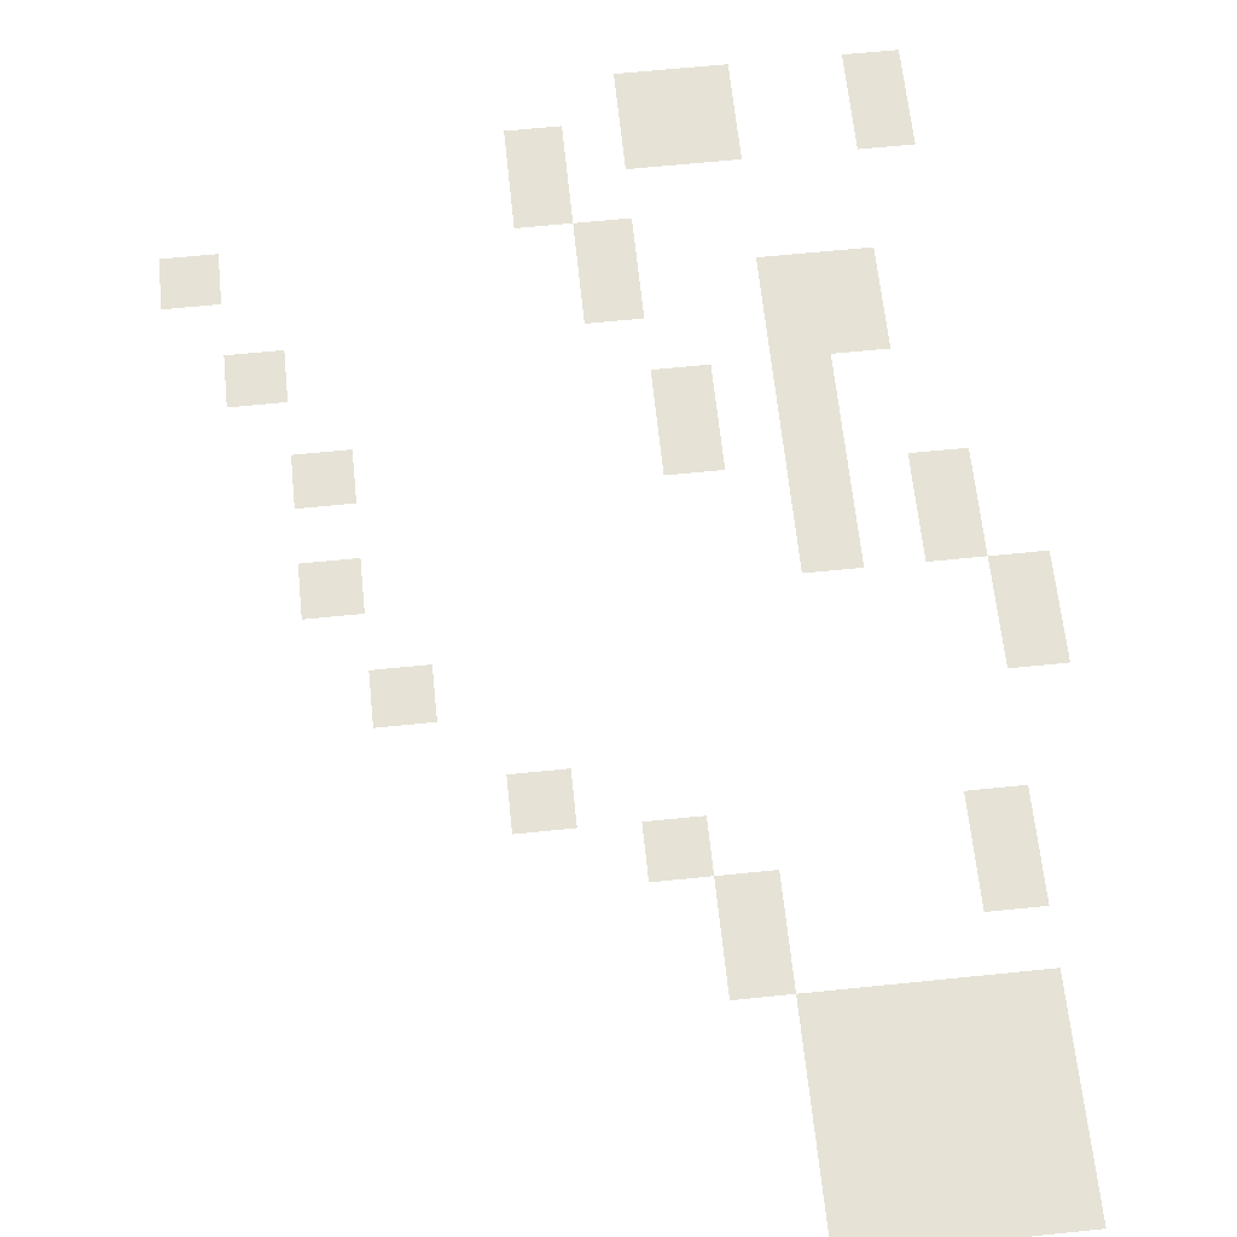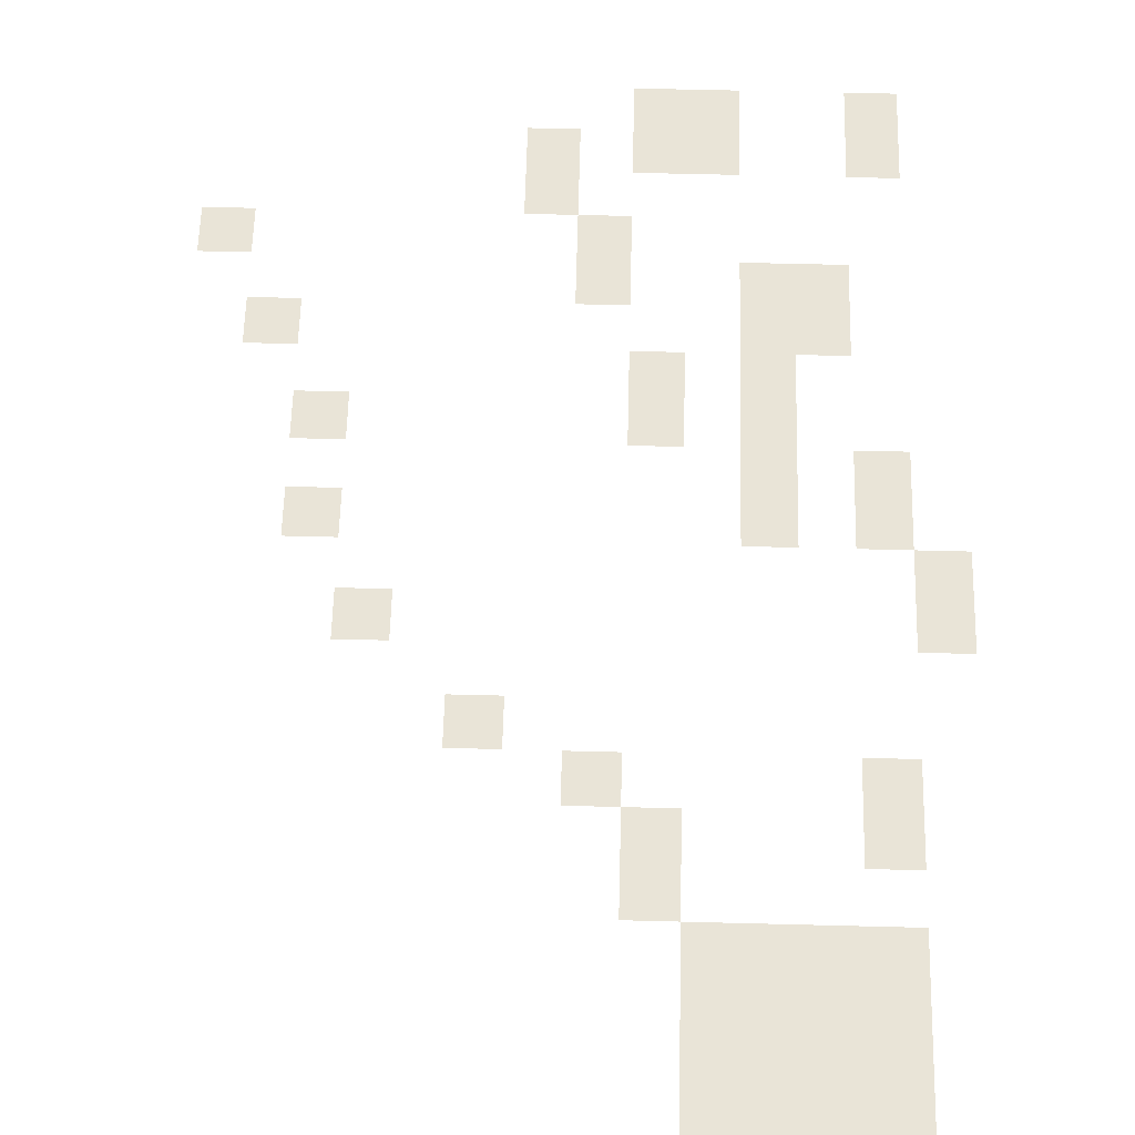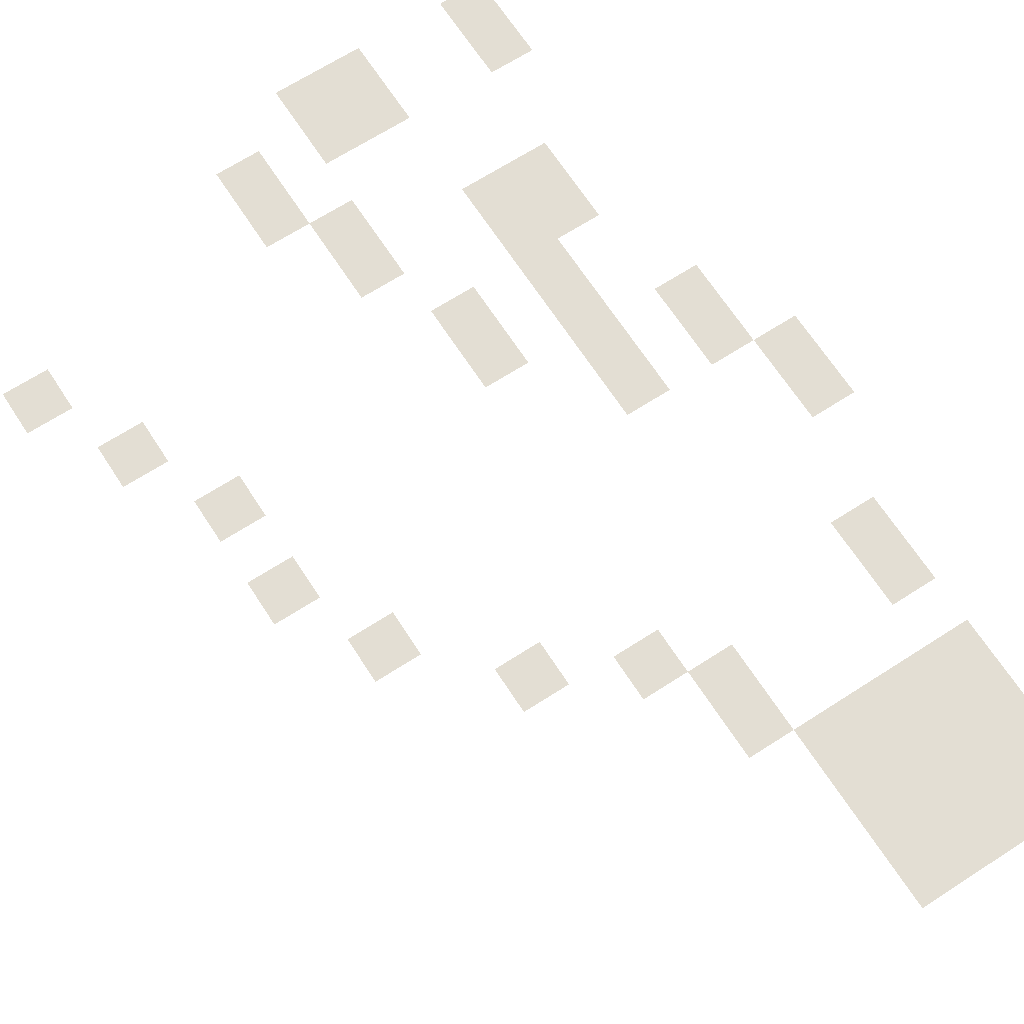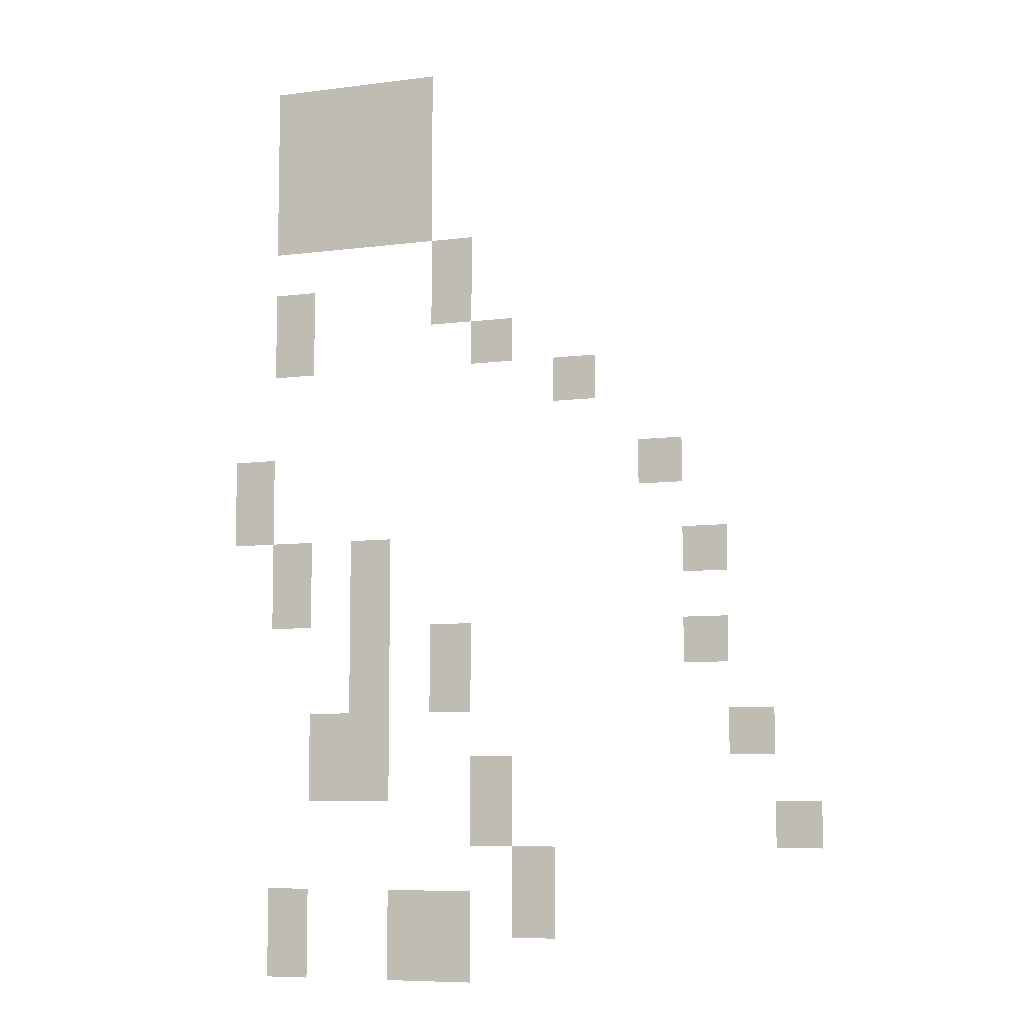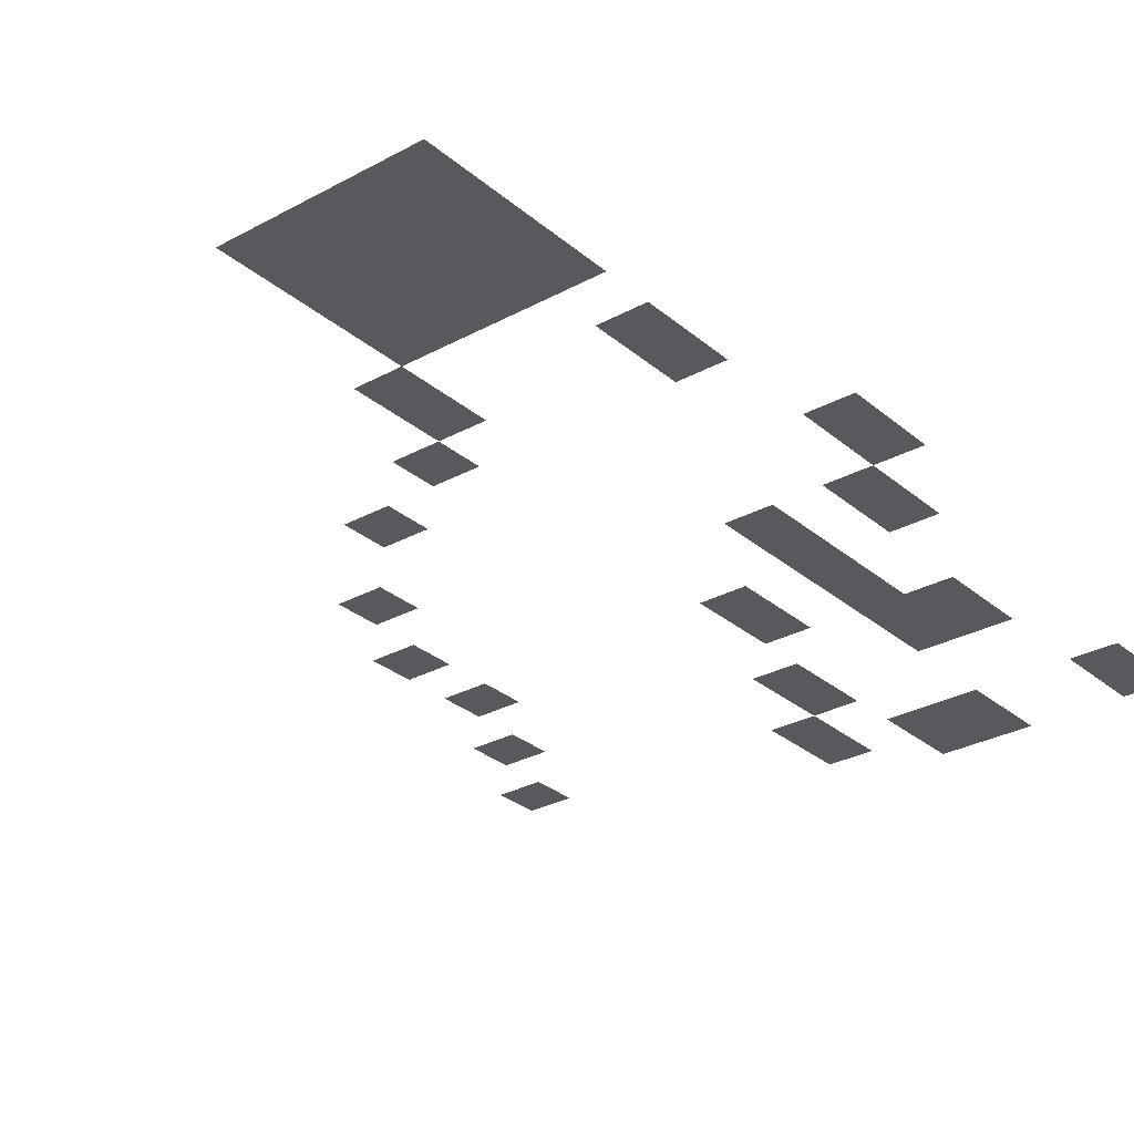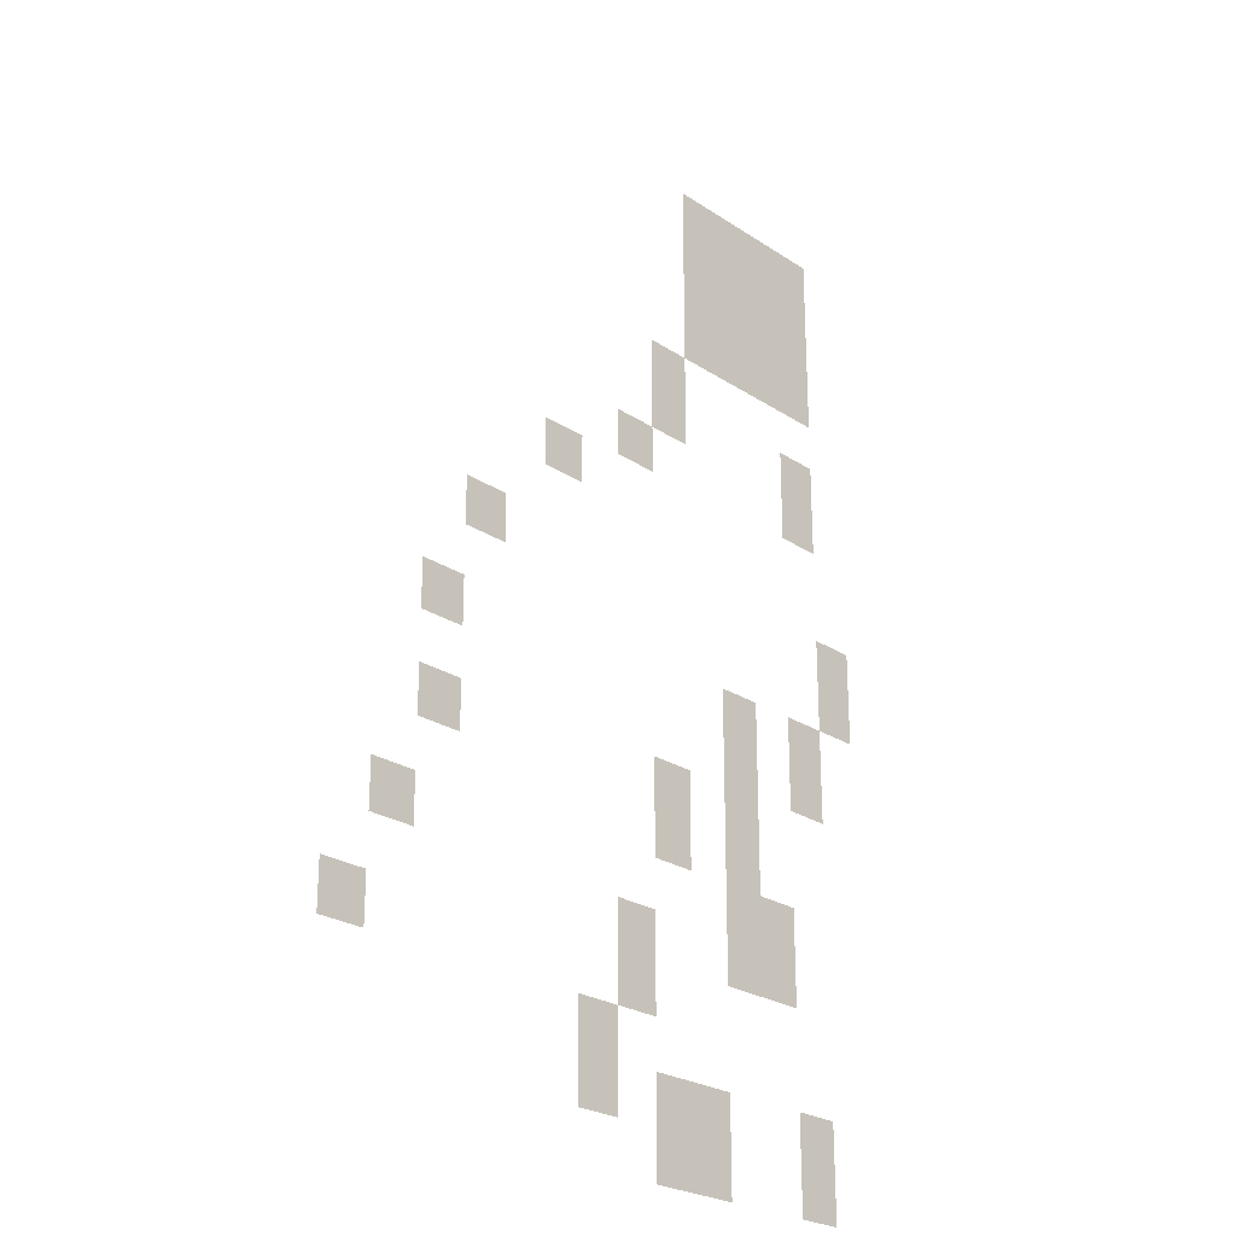
<metadata>
{"format":"obj","ext":"obj","renderer":"f3d","projection":"perspective","resolution":1024,"background":"white","views":[{"elev":63.8,"azim":174.1,"up":"+Z"},{"elev":60.9,"azim":-178.5,"up":"+Z"},{"elev":67.2,"azim":147.1,"up":"+Z"},{"elev":-7.7,"azim":20.1,"up":"+Y"},{"elev":-29.2,"azim":-141.0,"up":"+Z"},{"elev":-24.7,"azim":132.9,"up":"+Y"}]}
</metadata>
<code>
v -71 -51 0
v -72 -51 0
v -72 -50 0
v -71 -50 0
v -70 -51 0
v -71 -51 0
v -71 -50 0
v -70 -50 0
v -69 -51 0
v -70 -51 0
v -70 -50 0
v -69 -50 0
v -68 -51 0
v -69 -51 0
v -69 -50 0
v -68 -50 0
v -71 -52 0
v -72 -52 0
v -72 -51 0
v -71 -51 0
v -70 -52 0
v -71 -52 0
v -71 -51 0
v -70 -51 0
v -69 -52 0
v -70 -52 0
v -70 -51 0
v -69 -51 0
v -68 -52 0
v -69 -52 0
v -69 -51 0
v -68 -51 0
v -71 -53 0
v -72 -53 0
v -72 -52 0
v -71 -52 0
v -70 -53 0
v -71 -53 0
v -71 -52 0
v -70 -52 0
v -69 -53 0
v -70 -53 0
v -70 -52 0
v -69 -52 0
v -68 -53 0
v -69 -53 0
v -69 -52 0
v -68 -52 0
v -71 -54 0
v -72 -54 0
v -72 -53 0
v -71 -53 0
v -70 -54 0
v -71 -54 0
v -71 -53 0
v -70 -53 0
v -69 -54 0
v -70 -54 0
v -70 -53 0
v -69 -53 0
v -68 -54 0
v -69 -54 0
v -69 -53 0
v -68 -53 0
v -67 -55 0
v -68 -55 0
v -68 -54 0
v -67 -54 0
v -71 -56 0
v -72 -56 0
v -72 -55 0
v -71 -55 0
v -67 -56 0
v -68 -56 0
v -68 -55 0
v -67 -55 0
v -71 -57 0
v -72 -57 0
v -72 -56 0
v -71 -56 0
v -66 -57 0
v -67 -57 0
v -67 -56 0
v -66 -56 0
v -64 -58 0
v -65 -58 0
v -65 -57 0
v -64 -57 0
v -72 -60 0
v -73 -60 0
v -73 -59 0
v -72 -59 0
v -62 -60 0
v -63 -60 0
v -63 -59 0
v -62 -59 0
v -72 -61 0
v -73 -61 0
v -73 -60 0
v -72 -60 0
v -71 -62 0
v -72 -62 0
v -72 -61 0
v -71 -61 0
v -69 -62 0
v -70 -62 0
v -70 -61 0
v -69 -61 0
v -61 -62 0
v -62 -62 0
v -62 -61 0
v -61 -61 0
v -71 -63 0
v -72 -63 0
v -72 -62 0
v -71 -62 0
v -69 -63 0
v -70 -63 0
v -70 -62 0
v -69 -62 0
v -69 -64 0
v -70 -64 0
v -70 -63 0
v -69 -63 0
v -67 -64 0
v -68 -64 0
v -68 -63 0
v -67 -63 0
v -61 -64 0
v -62 -64 0
v -62 -63 0
v -61 -63 0
v -69 -65 0
v -70 -65 0
v -70 -64 0
v -69 -64 0
v -67 -65 0
v -68 -65 0
v -68 -64 0
v -67 -64 0
v -70 -66 0
v -71 -66 0
v -71 -65 0
v -70 -65 0
v -69 -66 0
v -70 -66 0
v -70 -65 0
v -69 -65 0
v -60 -66 0
v -61 -66 0
v -61 -65 0
v -60 -65 0
v -70 -67 0
v -71 -67 0
v -71 -66 0
v -70 -66 0
v -69 -67 0
v -70 -67 0
v -70 -66 0
v -69 -66 0
v -66 -67 0
v -67 -67 0
v -67 -66 0
v -66 -66 0
v -66 -68 0
v -67 -68 0
v -67 -67 0
v -66 -67 0
v -59 -68 0
v -60 -68 0
v -60 -67 0
v -59 -67 0
v -65 -69 0
v -66 -69 0
v -66 -68 0
v -65 -68 0
v -71 -70 0
v -72 -70 0
v -72 -69 0
v -71 -69 0
v -68 -70 0
v -69 -70 0
v -69 -69 0
v -68 -69 0
v -67 -70 0
v -68 -70 0
v -68 -69 0
v -67 -69 0
v -65 -70 0
v -66 -70 0
v -66 -69 0
v -65 -69 0
v -71 -71 0
v -72 -71 0
v -72 -70 0
v -71 -70 0
v -68 -71 0
v -69 -71 0
v -69 -70 0
v -68 -70 0
v -67 -71 0
v -68 -71 0
v -68 -70 0
v -67 -70 0
g Test_Area_mesh_0003
f 1 2 3 4
f 5 6 7 8
f 9 10 11 12
f 13 14 15 16
f 17 18 19 20
f 21 22 23 24
f 25 26 27 28
f 29 30 31 32
f 33 34 35 36
f 37 38 39 40
f 41 42 43 44
f 45 46 47 48
f 49 50 51 52
f 53 54 55 56
f 57 58 59 60
f 61 62 63 64
f 65 66 67 68
f 69 70 71 72
f 73 74 75 76
f 77 78 79 80
f 81 82 83 84
f 85 86 87 88
f 89 90 91 92
f 93 94 95 96
f 97 98 99 100
f 101 102 103 104
f 105 106 107 108
f 109 110 111 112
f 113 114 115 116
f 117 118 119 120
f 121 122 123 124
f 125 126 127 128
f 129 130 131 132
f 133 134 135 136
f 137 138 139 140
f 141 142 143 144
f 145 146 147 148
f 149 150 151 152
f 153 154 155 156
f 157 158 159 160
f 161 162 163 164
f 165 166 167 168
f 169 170 171 172
f 173 174 175 176
f 177 178 179 180
f 181 182 183 184
f 185 186 187 188
f 189 190 191 192
f 193 194 195 196
f 197 198 199 200
f 201 202 203 204

</code>
